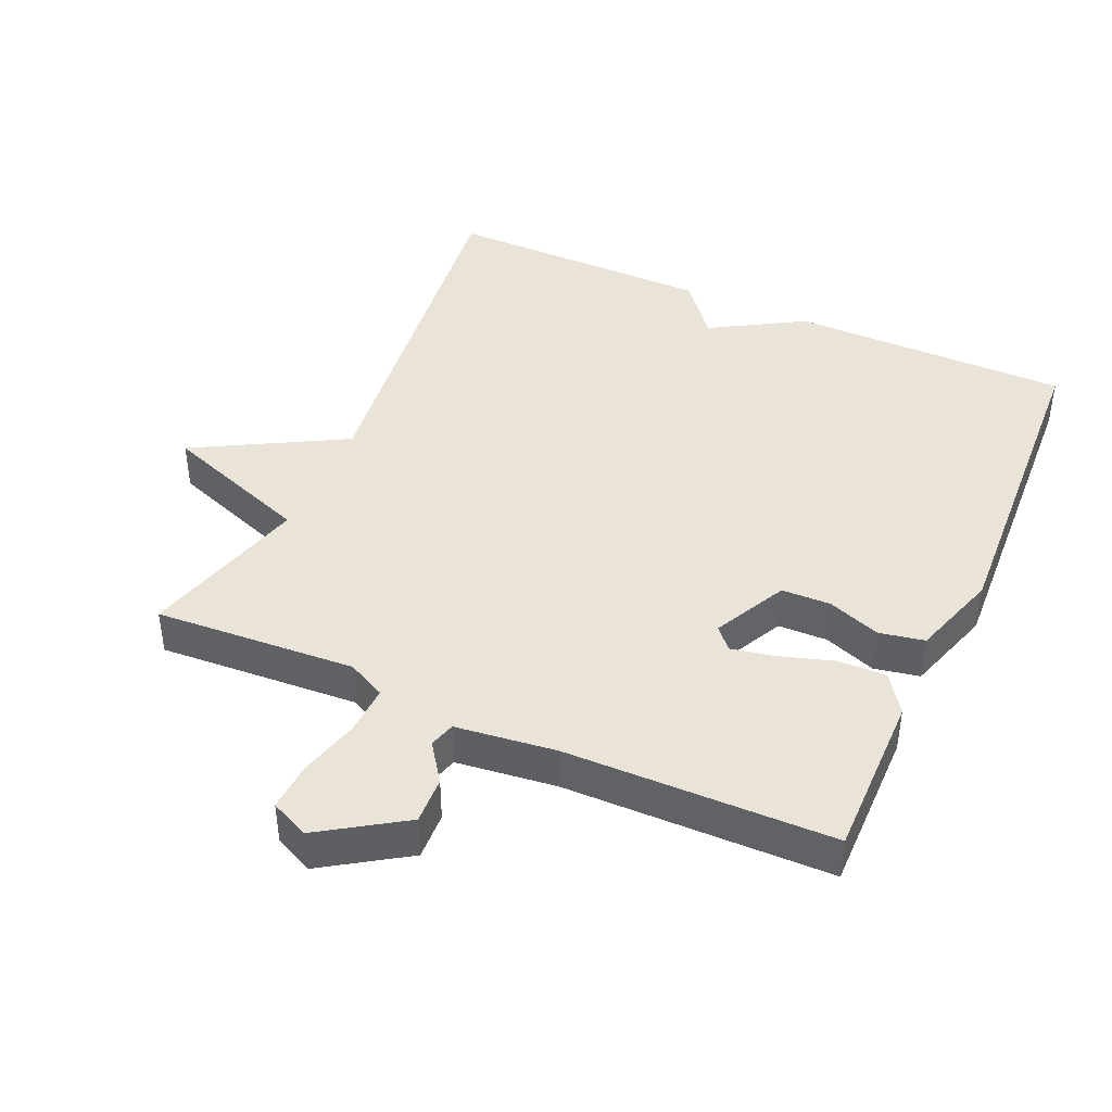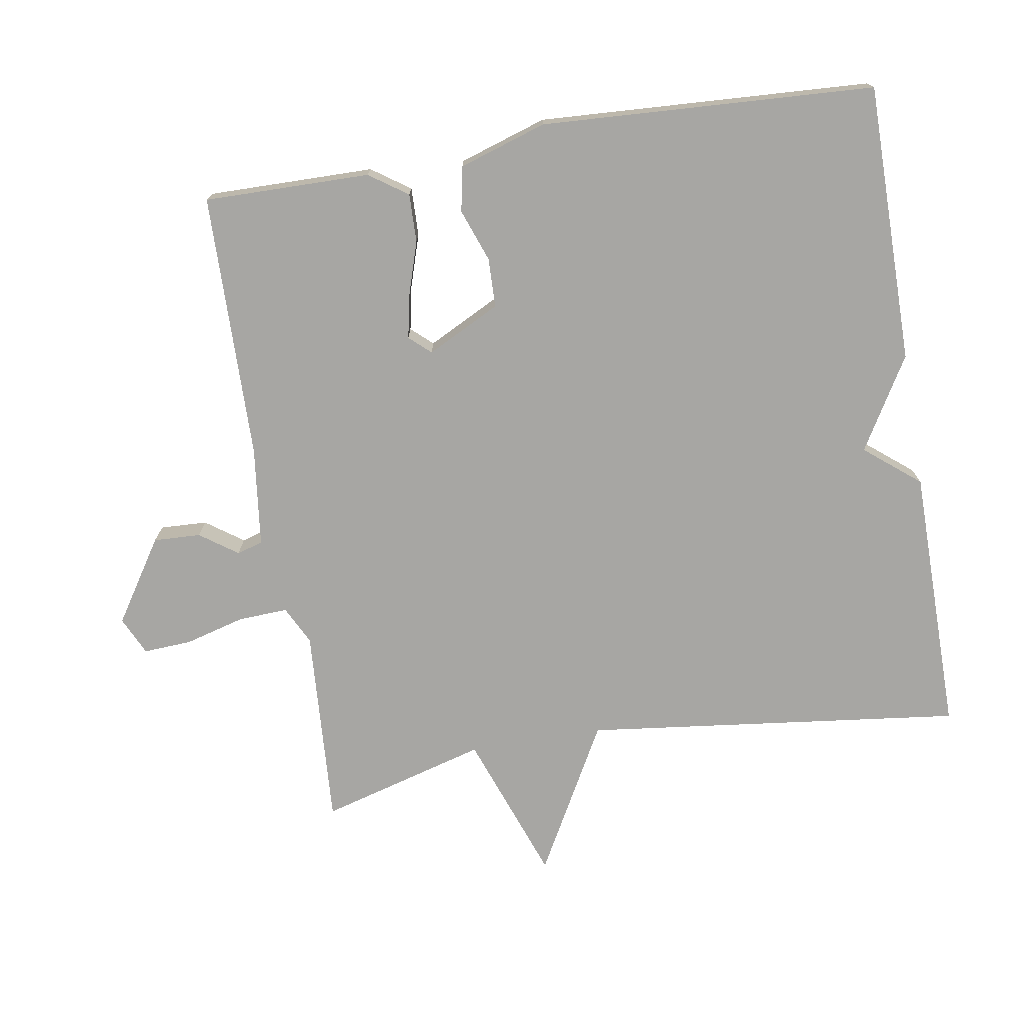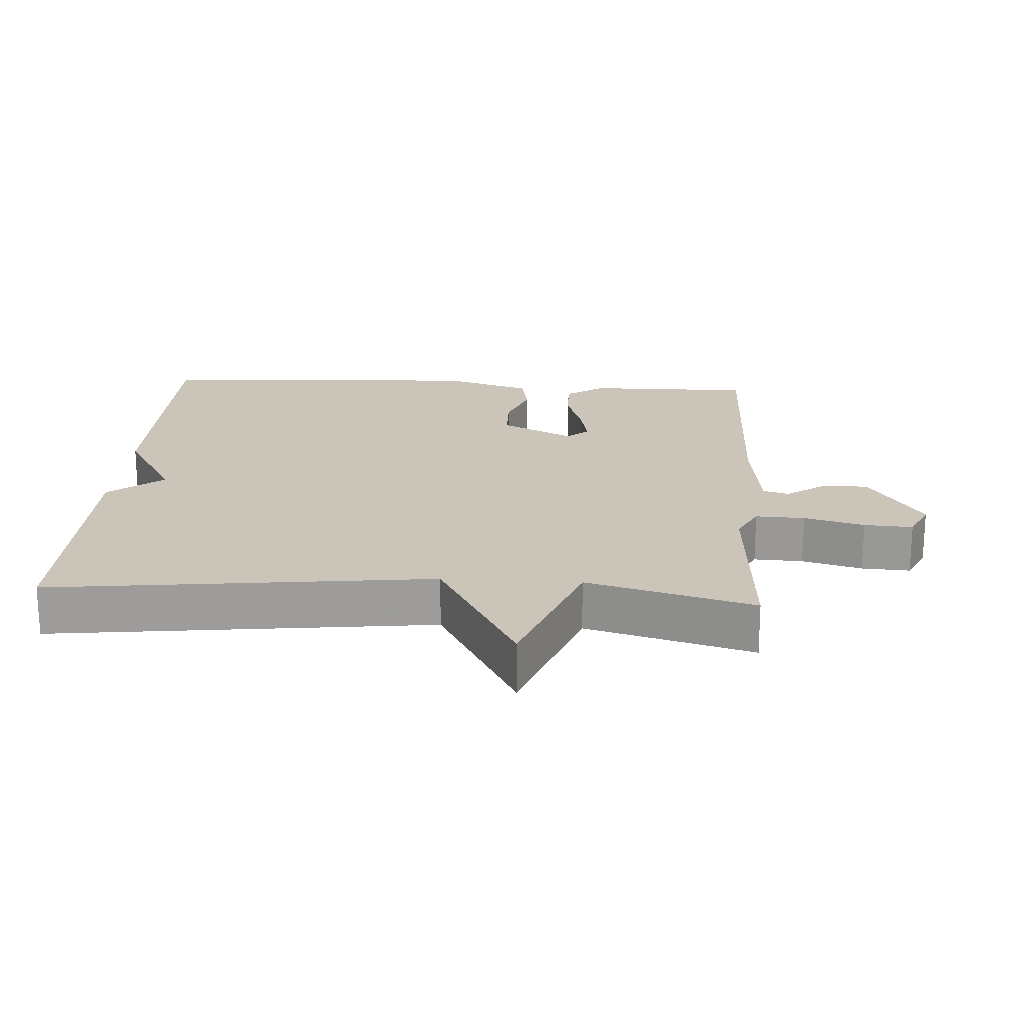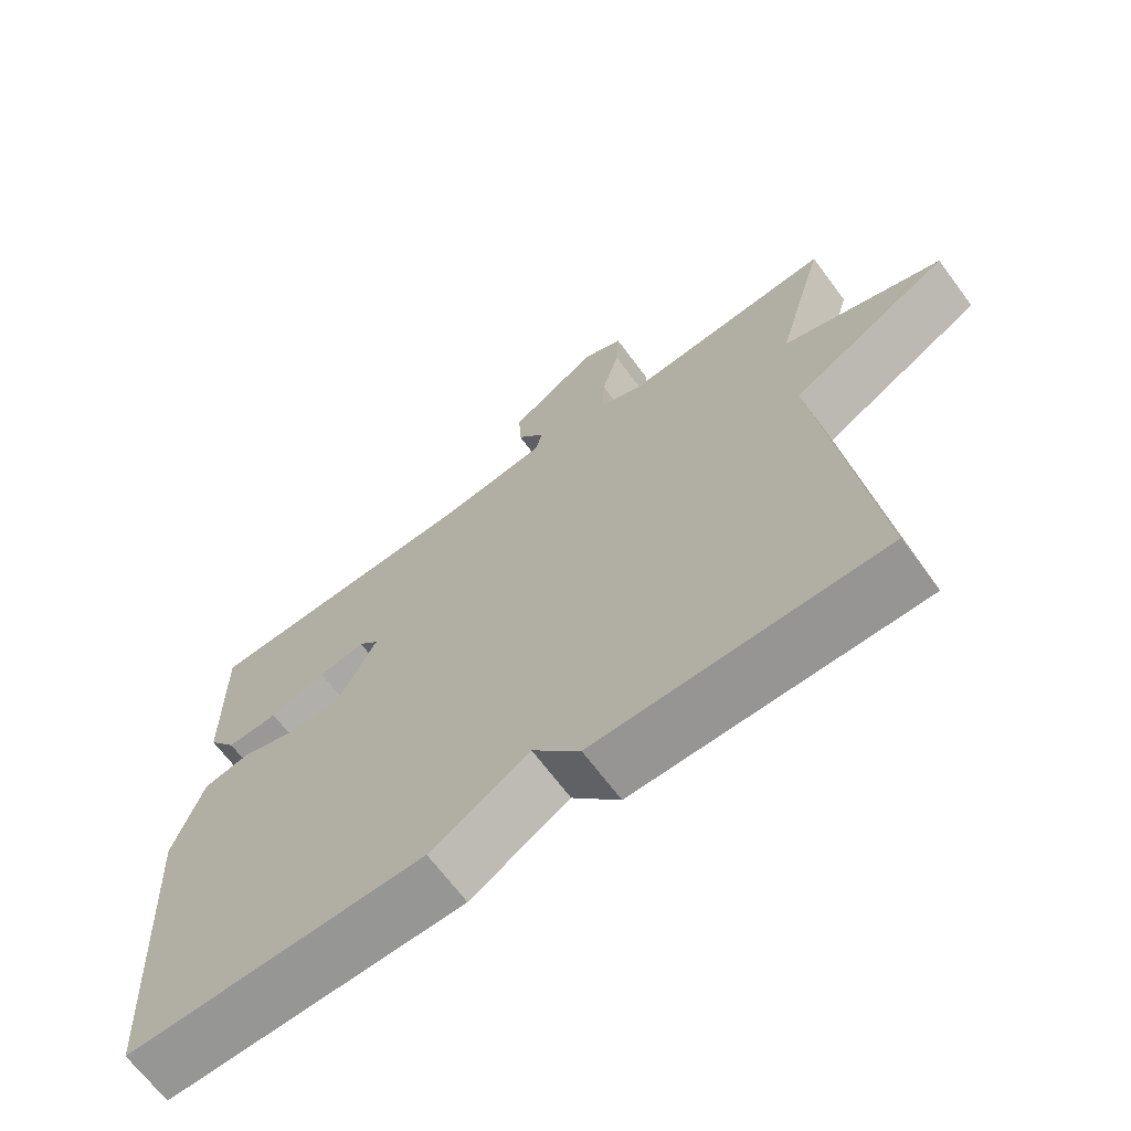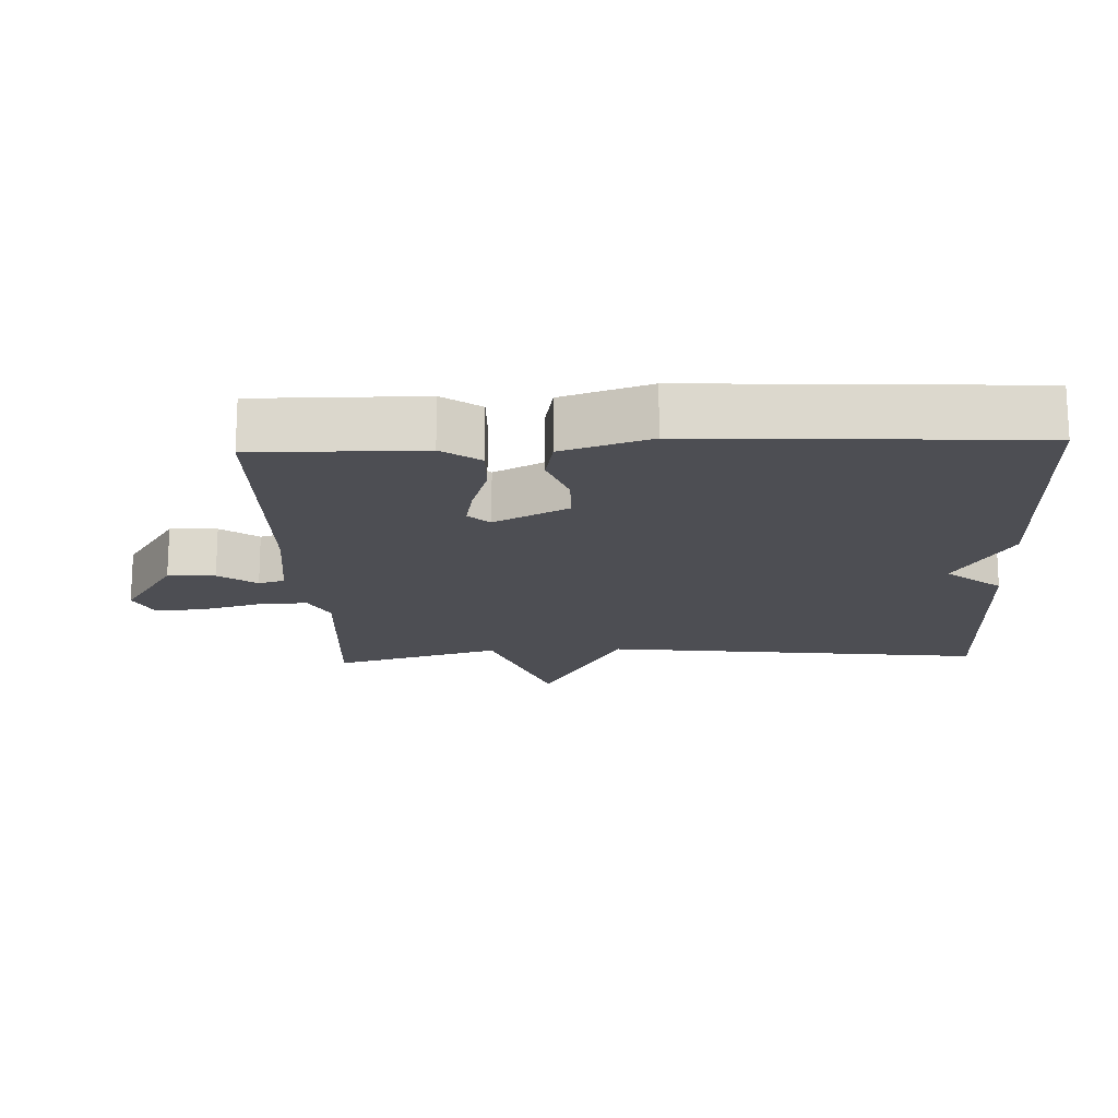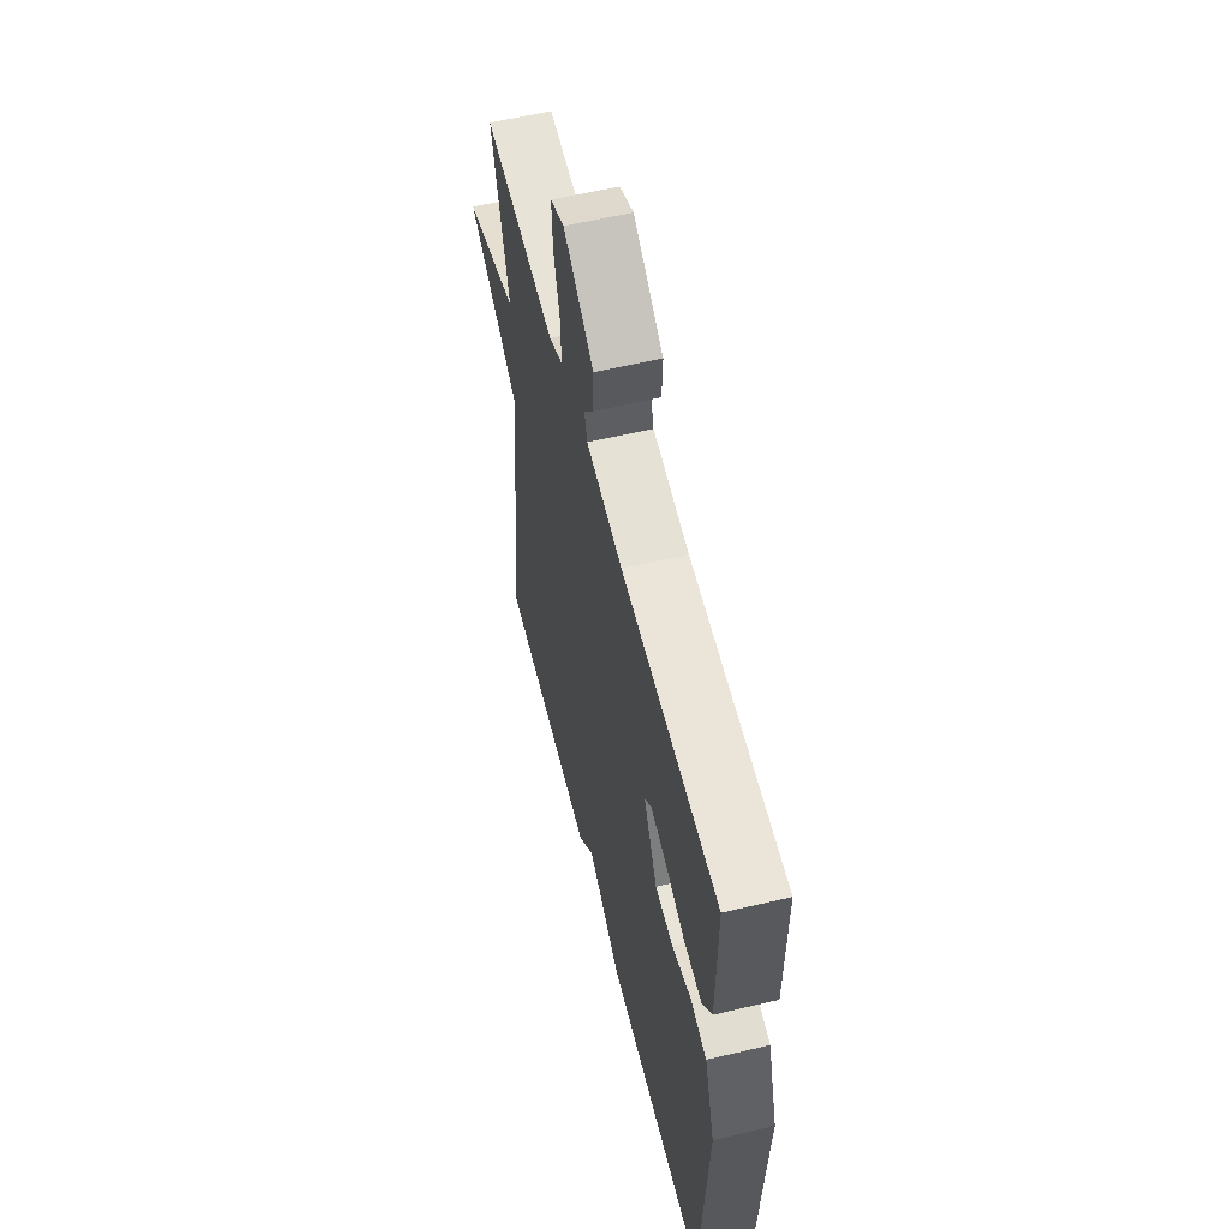
<metadata>
{"format":"obj","ext":"obj","renderer":"f3d","projection":"perspective","resolution":1024,"background":"white","views":[{"elev":42.8,"azim":24.1,"up":"+Y"},{"elev":-74.1,"azim":99.5,"up":"+Y"},{"elev":20.3,"azim":-86.3,"up":"+Y"},{"elev":-67.6,"azim":-143.3,"up":"+Z"},{"elev":-17.3,"azim":92.5,"up":"+Y"},{"elev":58.5,"azim":76.2,"up":"+Z"}]}
</metadata>
<code>
v 0.5 0.07 -0.5
v 0.092 0.07 -0.499
v -0.043 0.07 -0.419
v -0.108 0.07 -0.499
v -0.5 0.07 -0.5
v -0.432 0.07 0.056
v -0.65 0.07 0.177
v -0.432 0.07 0.256
v -0.5 0.07 0.5
v -0.207 0.07 0.481
v -0.151 0.07 0.509
v -0.154 0.07 0.581
v -0.178 0.07 0.669
v -0.182 0.07 0.74
v -0.126 0.07 0.766
v -0.005 0.07 0.687
v -0.008 0.07 0.618
v -0.047 0.07 0.563
v -0.036 0.07 0.525
v 0.11 0.07 0.507
v 0.5 0.07 0.5
v 0.497 0.07 0.257
v 0.458 0.07 0.201
v 0.387 0.07 0.203
v 0.309 0.07 0.228
v 0.245 0.07 0.241
v 0.217 0.07 0.21
v 0.271 0.07 0.103
v 0.343 0.07 0.101
v 0.42 0.07 0.129
v 0.486 0.07 0.116
v 0.527 0.07 -0.012
v 0.5 0 -0.5
v 0.092 0 -0.499
v -0.043 0 -0.419
v -0.108 0 -0.499
v -0.5 0 -0.5
v -0.432 0 0.056
v -0.65 0 0.177
v -0.432 0 0.256
v -0.5 0 0.5
v -0.207 0 0.481
v -0.151 0 0.509
v -0.154 0 0.581
v -0.178 0 0.669
v -0.182 0 0.74
v -0.126 0 0.766
v -0.005 0 0.687
v -0.008 0 0.618
v -0.047 0 0.563
v -0.036 0 0.525
v 0.11 0 0.507
v 0.5 0 0.5
v 0.497 0 0.257
v 0.458 0 0.201
v 0.387 0 0.203
v 0.309 0 0.228
v 0.245 0 0.241
v 0.217 0 0.21
v 0.271 0 0.103
v 0.343 0 0.101
v 0.42 0 0.129
v 0.486 0 0.116
v 0.527 0 -0.012
f 1 2 3
f 32 1 3
f 31 32 3
f 30 31 3
f 29 30 3
f 4 5 6
f 3 4 6
f 29 3 6
f 28 29 6
f 6 7 8
f 28 6 8
f 27 28 8
f 8 9 10
f 27 8 10
f 26 27 10
f 25 26 10 11
f 24 25 11
f 23 24 11
f 22 23 11
f 21 22 11
f 20 21 11
f 19 20 11
f 18 19 11 12
f 16 17 18
f 15 16 18
f 14 15 18
f 13 14 18
f 12 13 18
f 35 34 33
f 35 33 64
f 35 64 63
f 35 63 62
f 35 62 61
f 38 37 36
f 38 36 35
f 38 35 61
f 38 61 60
f 40 39 38
f 40 38 60
f 40 60 59
f 42 41 40
f 42 40 59
f 42 59 58
f 43 42 58 57
f 43 57 56
f 43 56 55
f 43 55 54
f 43 54 53
f 43 53 52
f 43 52 51
f 44 43 51 50
f 50 49 48
f 50 48 47
f 50 47 46
f 50 46 45
f 50 45 44
f 1 33 34 2
f 2 34 35 3
f 3 35 36 4
f 4 36 37 5
f 5 37 38 6
f 6 38 39 7
f 7 39 40 8
f 8 40 41 9
f 9 41 42 10
f 10 42 43 11
f 11 43 44 12
f 12 44 45 13
f 13 45 46 14
f 14 46 47 15
f 15 47 48 16
f 16 48 49 17
f 17 49 50 18
f 18 50 51 19
f 19 51 52 20
f 20 52 53 21
f 21 53 54 22
f 22 54 55 23
f 23 55 56 24
f 24 56 57 25
f 25 57 58 26
f 26 58 59 27
f 27 59 60 28
f 28 60 61 29
f 29 61 62 30
f 30 62 63 31
f 31 63 64 32
f 32 64 33 1

</code>
